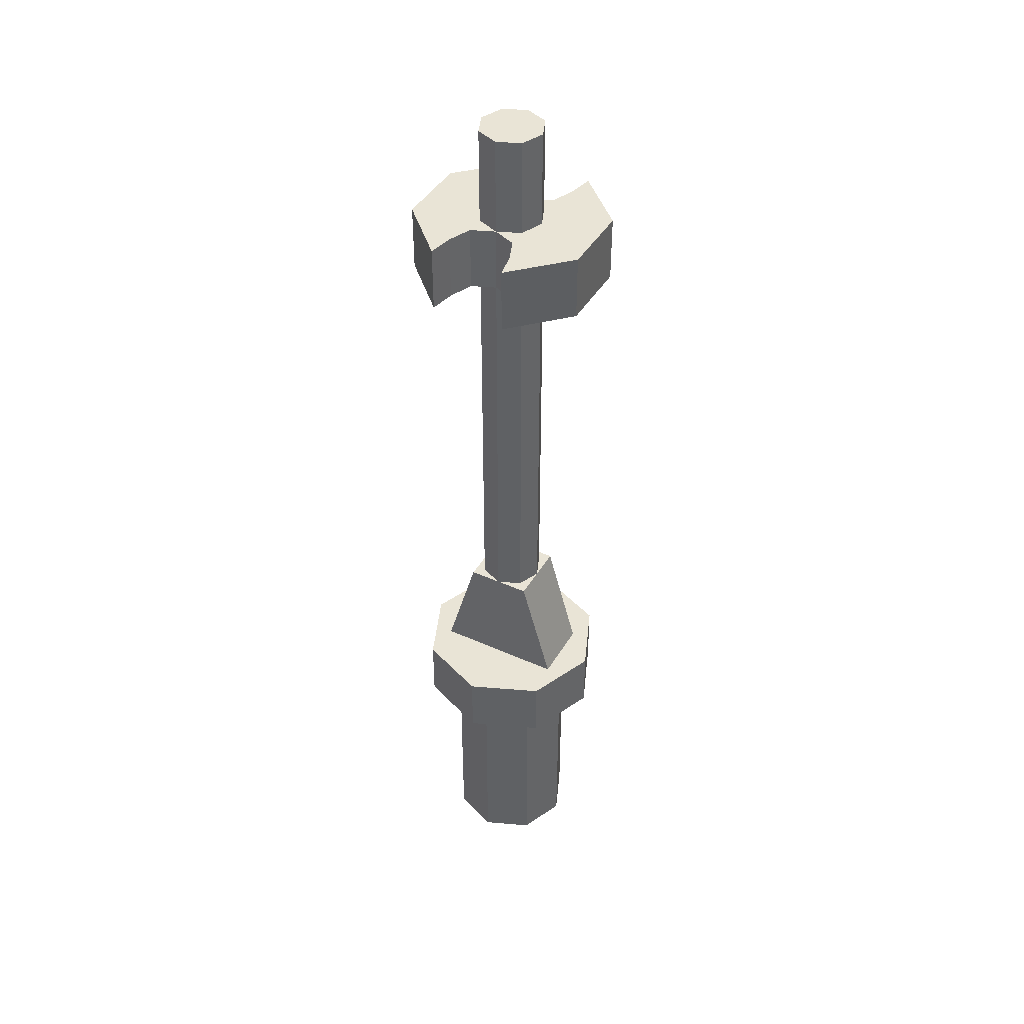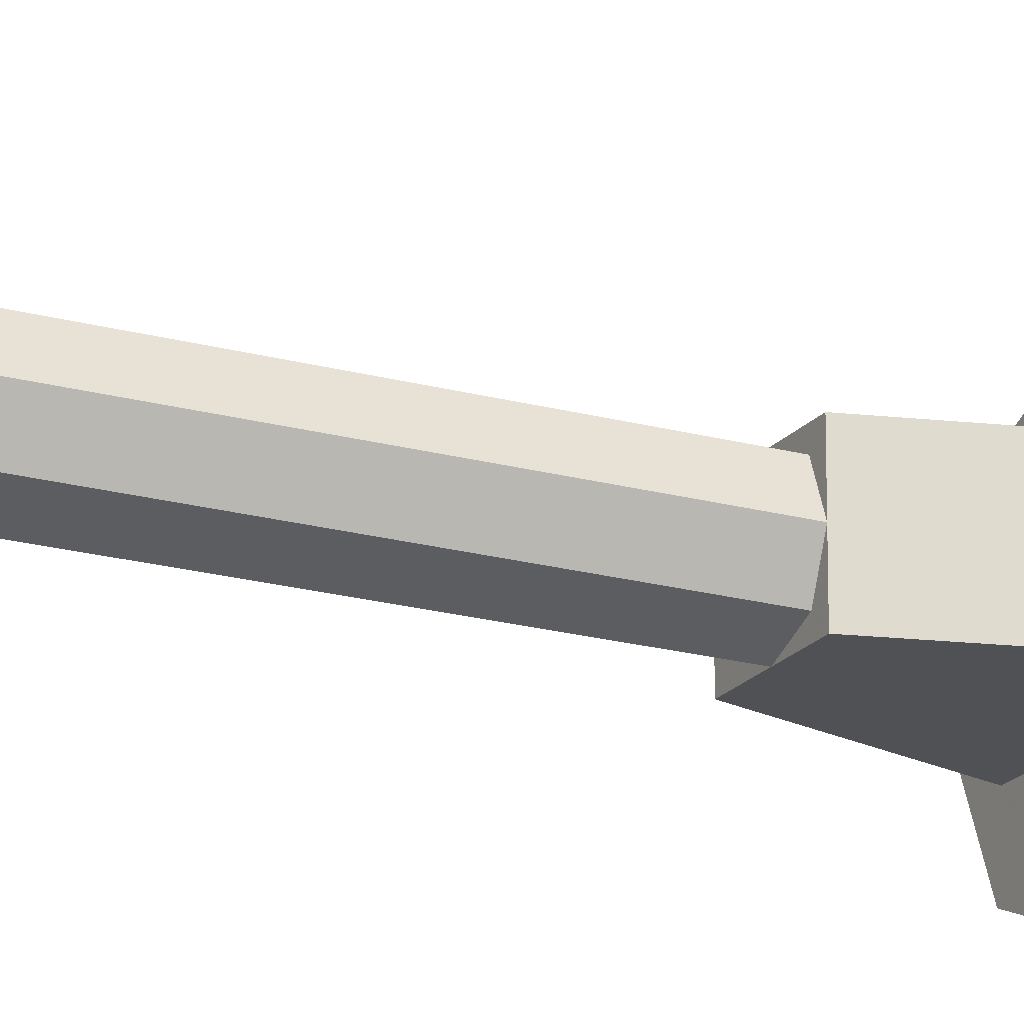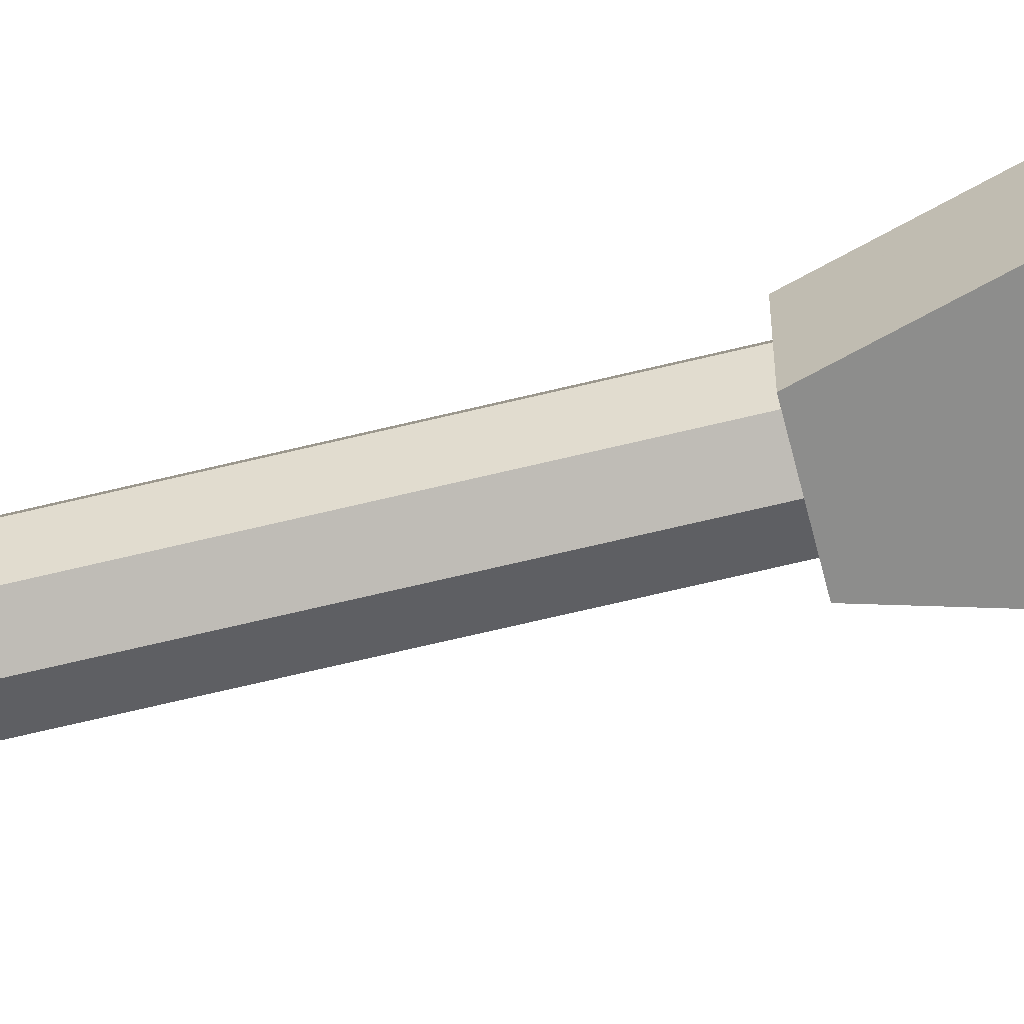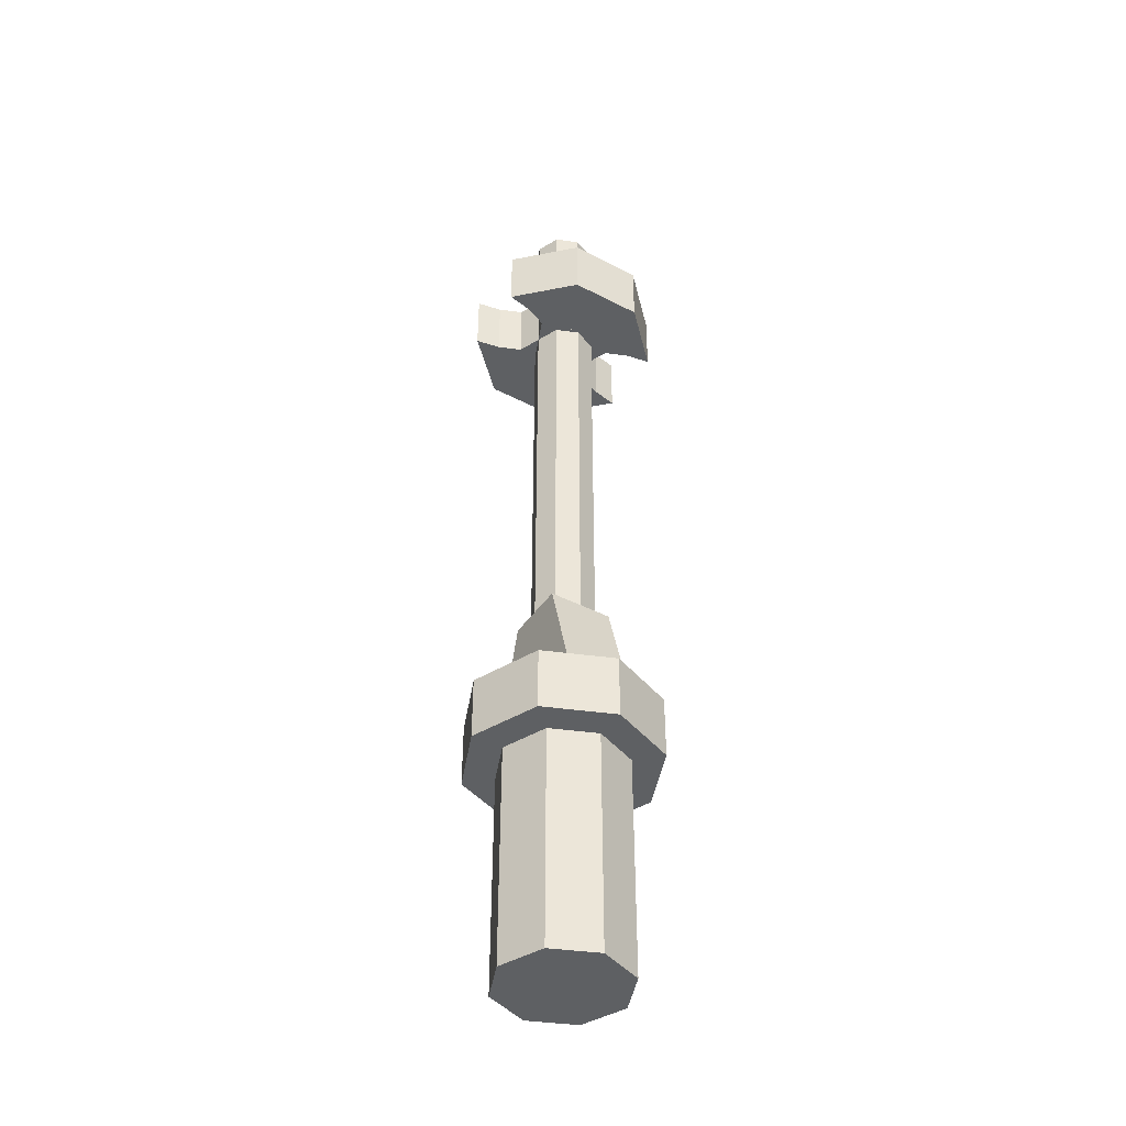
<metadata>
{"format":"obj","ext":"obj","renderer":"f3d","projection":"perspective","resolution":1024,"background":"white","views":[{"elev":42.6,"azim":-151.7,"up":"+Y"},{"elev":-19.7,"azim":-117.3,"up":"+Z"},{"elev":-64.4,"azim":-76.0,"up":"+Z"},{"elev":-42.6,"azim":58.3,"up":"+Y"}]}
</metadata>
<code>
v 0 3 0
v 0.1 3 0
v 0.07071 3 -0.07071
v 0 3 0
v 0.07071 3 -0.07071
v 0 3 -0.1
v 0 3 0
v 0 3 -0.1
v -0.07071 3 -0.07071
v 0 3 0
v -0.07071 3 -0.07071
v -0.1 3 0
v 0 3 0
v -0.1 3 0
v -0.07071 3 0.07071
v 0 3 0
v -0.07071 3 0.07071
v 0 3 0.1
v 0 3 0
v 0 3 0.1
v 0.07071 3 0.07071
v 0 3 0
v 0.07071 3 0.07071
v 0.1 3 0
v 0.07071 3 -0.07071
v 0.1 3 0
v 0.1 2.7 0
v 0.07071 2.7 -0.07071
v 0 3 -0.1
v 0.07071 3 -0.07071
v 0.07071 2.7 -0.07071
v 0 2.7 -0.1
v -0.07071 3 -0.07071
v 0 3 -0.1
v 0 2.7 -0.1
v -0.07071 2.7 -0.07071
v -0.1 3 0
v -0.07071 3 -0.07071
v -0.07071 2.7 -0.07071
v -0.1 2.7 0
v -0.07071 3 0.07071
v -0.1 3 0
v -0.1 2.7 0
v -0.07071 2.7 0.07071
v 0 3 0.1
v -0.07071 3 0.07071
v -0.07071 2.7 0.07071
v 0 2.7 0.1
v 0.07071 3 0.07071
v 0 3 0.1
v 0 2.7 0.1
v 0.07071 2.7 0.07071
v 0.1 3 0
v 0.07071 3 0.07071
v 0.07071 2.7 0.07071
v 0.1 2.7 0
v -0.1 2.7 0.1
v -0.07071 2.7 0.07071
v -0.1 2.7 0
v -0.1 2.7 0.1
v 0 2.7 0.1
v -0.07071 2.7 0.07071
v 0.1 2.7 0.1
v 0.07071 2.7 0.07071
v 0 2.7 0.1
v 0.1 2.7 0.1
v 0.1 2.7 0
v 0.07071 2.7 0.07071
v 0.1 2.7 -0.1
v 0.07071 2.7 -0.07071
v 0.1 2.7 0
v 0.1 2.7 -0.1
v 0 2.7 -0.1
v 0.07071 2.7 -0.07071
v -0.1 2.7 -0.1
v -0.07071 2.7 -0.07071
v 0 2.7 -0.1
v -0.1 2.7 -0.1
v -0.1 2.7 0
v -0.07071 2.7 -0.07071
v -0.1 2.7 -0.1
v -0.07071 2.7 -0.1293
v -0.1 2.7 -0.2
v -0.1 2.7 -0.1
v 0 2.7 -0.1
v -0.07071 2.7 -0.1293
v 0.1 2.7 -0.1
v 0.07071 2.7 -0.1293
v 0 2.7 -0.1
v 0.1 2.7 -0.1
v 0.1 2.7 -0.2
v 0.07071 2.7 -0.1293
v 0.1 2.7 0.1
v 0.07071 2.7 0.1293
v 0.1 2.7 0.2
v 0.1 2.7 0.1
v 0 2.7 0.1
v 0.07071 2.7 0.1293
v -0.1 2.7 0.1
v -0.07071 2.7 0.1293
v 0 2.7 0.1
v -0.1 2.7 0.1
v -0.1 2.7 0.2
v -0.07071 2.7 0.1293
v -0.07071 2.7 -0.1293
v -0.1 2.7 -0.2
v -0.1 2.5 -0.2
v -0.07071 2.5 -0.1293
v 0 2.7 -0.1
v -0.07071 2.7 -0.1293
v -0.07071 2.5 -0.1293
v 0 2.5 -0.1
v 0.07071 2.7 -0.1293
v 0 2.7 -0.1
v 0 2.5 -0.1
v 0.07071 2.5 -0.1293
v 0.1 2.7 -0.2
v 0.07071 2.7 -0.1293
v 0.07071 2.5 -0.1293
v 0.1 2.5 -0.2
v 0.07071 2.7 0.1293
v 0.1 2.7 0.2
v 0.1 2.5 0.2
v 0.07071 2.5 0.1293
v 0 2.7 0.1
v 0.07071 2.7 0.1293
v 0.07071 2.5 0.1293
v 0 2.5 0.1
v -0.07071 2.7 0.1293
v 0 2.7 0.1
v 0 2.5 0.1
v -0.07071 2.5 0.1293
v -0.1 2.7 0.2
v -0.07071 2.7 0.1293
v -0.07071 2.5 0.1293
v -0.1 2.5 0.2
v 0.2772 2.7 0.1148
v 0.2772 2.7 -0.1148
v 0.1148 2.7 -0.2772
v 0.1148 2.7 0.2772
v -0.2772 2.7 -0.1148
v -0.2772 2.7 0.1148
v -0.1148 2.7 0.2772
v -0.1148 2.7 -0.2772
v 0.1 2.7 0.2
v 0.1148 2.7 0.2772
v 0.1148 2.7 -0.2772
v 0.1 2.7 -0.2
v -0.1 2.7 -0.2
v -0.1148 2.7 -0.2772
v -0.1148 2.7 0.2772
v -0.1 2.7 0.2
v 0.2772 2.7 0.1148
v 0.1148 2.7 0.2772
v 0.1148 2.5 0.2772
v 0.2772 2.5 0.1148
v 0.2772 2.7 -0.1148
v 0.2772 2.7 0.1148
v 0.2772 2.5 0.1148
v 0.2772 2.5 -0.1148
v 0.1148 2.7 -0.2772
v 0.2772 2.7 -0.1148
v 0.2772 2.5 -0.1148
v 0.1148 2.5 -0.2772
v -0.2772 2.7 -0.1148
v -0.1148 2.7 -0.2772
v -0.1148 2.5 -0.2772
v -0.2772 2.5 -0.1148
v -0.2772 2.7 0.1148
v -0.2772 2.7 -0.1148
v -0.2772 2.5 -0.1148
v -0.2772 2.5 0.1148
v -0.1148 2.7 0.2772
v -0.2772 2.7 0.1148
v -0.2772 2.5 0.1148
v -0.1148 2.5 0.2772
v 0.1148 2.7 0.2772
v 0.1 2.7 0.2
v 0.1 2.5 0.2
v 0.1148 2.5 0.2772
v -0.1148 2.5 0.2772
v -0.1 2.5 0.2
v -0.1 2.7 0.2
v -0.1148 2.7 0.2772
v 0.1148 2.5 -0.2772
v 0.1 2.5 -0.2
v 0.1 2.7 -0.2
v 0.1148 2.7 -0.2772
v -0.1148 2.7 -0.2772
v -0.1 2.7 -0.2
v -0.1 2.5 -0.2
v -0.1148 2.5 -0.2772
v 0.1 2.5 0.1
v 0.07071 2.5 0.07071
v 0.1 2.5 0
v 0.1 2.5 0.1
v 0 2.5 0.1
v 0.07071 2.5 0.07071
v -0.1 2.5 0.1
v -0.07071 2.5 0.07071
v 0 2.5 0.1
v -0.1 2.5 0.1
v -0.1 2.5 0
v -0.07071 2.5 0.07071
v -0.1 2.5 -0.1
v -0.07071 2.5 -0.07071
v -0.1 2.5 0
v -0.1 2.5 -0.1
v 0 2.5 -0.1
v -0.07071 2.5 -0.07071
v 0.1 2.5 -0.1
v 0.07071 2.5 -0.07071
v 0 2.5 -0.1
v 0.1 2.5 -0.1
v 0.1 2.5 0
v 0.07071 2.5 -0.07071
v 0.1 2.5 -0.1
v 0.07071 2.5 -0.1293
v 0.1 2.5 -0.2
v 0.1 2.5 -0.1
v 0 2.5 -0.1
v 0.07071 2.5 -0.1293
v -0.1 2.5 -0.1
v -0.07071 2.5 -0.1293
v 0 2.5 -0.1
v -0.1 2.5 -0.1
v -0.1 2.5 -0.2
v -0.07071 2.5 -0.1293
v -0.1 2.5 0.1
v -0.07071 2.5 0.1293
v -0.1 2.5 0.2
v -0.1 2.5 0.1
v 0 2.5 0.1
v -0.07071 2.5 0.1293
v 0.1 2.5 0.1
v 0.07071 2.5 0.1293
v 0 2.5 0.1
v 0.1 2.5 0.1
v 0.1 2.5 0.2
v 0.07071 2.5 0.1293
v -0.2772 2.5 0.1148
v -0.2772 2.5 -0.1148
v -0.1148 2.5 -0.2772
v -0.1148 2.5 0.2772
v 0.2772 2.5 -0.1148
v 0.2772 2.5 0.1148
v 0.1148 2.5 0.2772
v 0.1148 2.5 -0.2772
v 0.1 2.5 -0.2
v 0.1148 2.5 -0.2772
v 0.1148 2.5 0.2772
v 0.1 2.5 0.2
v -0.1 2.5 0.2
v -0.1148 2.5 0.2772
v -0.1148 2.5 -0.2772
v -0.1 2.5 -0.2
v 0.07071 1.25 0.07071
v 0.1 1.25 0
v 0.1 2.5 0
v 0.07071 2.5 0.07071
v 0 1.25 0.1
v 0.07071 1.25 0.07071
v 0.07071 2.5 0.07071
v 0 2.5 0.1
v -0.07071 1.25 0.07071
v 0 1.25 0.1
v 0 2.5 0.1
v -0.07071 2.5 0.07071
v -0.1 1.25 0
v -0.07071 1.25 0.07071
v -0.07071 2.5 0.07071
v -0.1 2.5 0
v -0.07071 1.25 -0.07071
v -0.1 1.25 0
v -0.1 2.5 0
v -0.07071 2.5 -0.07071
v 0 1.25 -0.1
v -0.07071 1.25 -0.07071
v -0.07071 2.5 -0.07071
v 0 2.5 -0.1
v 0.07071 1.25 -0.07071
v 0 1.25 -0.1
v 0 2.5 -0.1
v 0.07071 2.5 -0.07071
v 0.1 1.25 0
v 0.07071 1.25 -0.07071
v 0.07071 2.5 -0.07071
v 0.1 2.5 0
v 0.1 1.25 -0.1
v 0.07071 1.25 -0.07071
v 0.1 1.25 0
v 0.1 1.25 -0.1
v 0 1.25 -0.1
v 0.07071 1.25 -0.07071
v -0.1 1.25 -0.1
v -0.07071 1.25 -0.07071
v 0 1.25 -0.1
v -0.1 1.25 -0.1
v -0.1 1.25 0
v -0.07071 1.25 -0.07071
v -0.1 1.25 0.1
v -0.07071 1.25 0.07071
v -0.1 1.25 0
v -0.1 1.25 0.1
v 0 1.25 0.1
v -0.07071 1.25 0.07071
v 0.1 1.25 0.1
v 0.07071 1.25 0.07071
v 0 1.25 0.1
v 0.1 1.25 0.1
v 0.1 1.25 0
v 0.07071 1.25 0.07071
v 0.1 1.25 -0.1
v 0.1 1.25 0.1
v 0.2 0.9 0.1
v 0.2 0.9 -0.1
v -0.2 0.9 -0.1
v -0.2 0.9 0.1
v -0.1 1.25 0.1
v -0.1 1.25 -0.1
v 0.1 1.25 0.1
v -0.1 1.25 0.1
v -0.2 0.9 0.1
v 0.2 0.9 0.1
v 0.2 0.9 -0.1
v -0.2 0.9 -0.1
v -0.1 1.25 -0.1
v 0.1 1.25 -0.1
v 0 0.9 0
v 0.3 0.9 0
v 0.2121 0.9 -0.2121
v 0 0.9 0
v 0.2121 0.9 -0.2121
v 0 0.9 -0.3
v 0 0.9 0
v 0 0.9 -0.3
v -0.2121 0.9 -0.2121
v 0 0.9 0
v -0.2121 0.9 -0.2121
v -0.3 0.9 0
v 0 0.9 0
v -0.3 0.9 0
v -0.2121 0.9 0.2121
v 0 0.9 0
v -0.2121 0.9 0.2121
v 0 0.9 0.3
v 0 0.9 0
v 0 0.9 0.3
v 0.2121 0.9 0.2121
v 0 0.9 0
v 0.2121 0.9 0.2121
v 0.3 0.9 0
v 0.2121 0.9 -0.2121
v 0.3 0.9 0
v 0.3 0.7 0
v 0.2121 0.7 -0.2121
v 0 0.9 -0.3
v 0.2121 0.9 -0.2121
v 0.2121 0.7 -0.2121
v 0 0.7 -0.3
v -0.2121 0.9 -0.2121
v 0 0.9 -0.3
v 0 0.7 -0.3
v -0.2121 0.7 -0.2121
v -0.3 0.9 0
v -0.2121 0.9 -0.2121
v -0.2121 0.7 -0.2121
v -0.3 0.7 0
v -0.2121 0.9 0.2121
v -0.3 0.9 0
v -0.3 0.7 0
v -0.2121 0.7 0.2121
v 0 0.9 0.3
v -0.2121 0.9 0.2121
v -0.2121 0.7 0.2121
v 0 0.7 0.3
v 0.2121 0.9 0.2121
v 0 0.9 0.3
v 0 0.7 0.3
v 0.2121 0.7 0.2121
v 0.3 0.9 0
v 0.2121 0.9 0.2121
v 0.2121 0.7 0.2121
v 0.3 0.7 0
v 0.3 0.7 0
v 0.2121 0.7 0.2121
v 0.1414 0.7 0.1414
v 0.2 0.7 0
v 0.2121 0.7 0.2121
v 0 0.7 0.3
v 0 0.7 0.2
v 0.1414 0.7 0.1414
v 0 0.7 0.3
v -0.2121 0.7 0.2121
v -0.1414 0.7 0.1414
v 0 0.7 0.2
v -0.2121 0.7 0.2121
v -0.3 0.7 0
v -0.2 0.7 0
v -0.1414 0.7 0.1414
v -0.3 0.7 0
v -0.2121 0.7 -0.2121
v -0.1414 0.7 -0.1414
v -0.2 0.7 0
v -0.2121 0.7 -0.2121
v 0 0.7 -0.3
v 0 0.7 -0.2
v -0.1414 0.7 -0.1414
v 0 0.7 -0.3
v 0.2121 0.7 -0.2121
v 0.1414 0.7 -0.1414
v 0 0.7 -0.2
v 0.2121 0.7 -0.2121
v 0.3 0.7 0
v 0.2 0.7 0
v 0.1414 0.7 -0.1414
v 0 0 0
v 0.2 0 0
v 0.1414 0 0.1414
v 0 0 0
v 0.1414 0 0.1414
v 0 0 0.2
v 0 0 0
v 0 0 0.2
v -0.1414 0 0.1414
v 0 0 0
v -0.1414 0 0.1414
v -0.2 0 0
v 0 0 0
v -0.2 0 0
v -0.1414 0 -0.1414
v 0 0 0
v -0.1414 0 -0.1414
v 0 0 -0.2
v 0 0 0
v 0 0 -0.2
v 0.1414 0 -0.1414
v 0 0 0
v 0.1414 0 -0.1414
v 0.2 0 0
v 0.1414 0 0.1414
v 0.2 0 0
v 0.2 0.7 0
v 0.1414 0.7 0.1414
v 0 0 0.2
v 0.1414 0 0.1414
v 0.1414 0.7 0.1414
v 0 0.7 0.2
v -0.1414 0 0.1414
v 0 0 0.2
v 0 0.7 0.2
v -0.1414 0.7 0.1414
v -0.2 0 0
v -0.1414 0 0.1414
v -0.1414 0.7 0.1414
v -0.2 0.7 0
v -0.1414 0 -0.1414
v -0.2 0 0
v -0.2 0.7 0
v -0.1414 0.7 -0.1414
v 0 0 -0.2
v -0.1414 0 -0.1414
v -0.1414 0.7 -0.1414
v 0 0.7 -0.2
v 0.1414 0 -0.1414
v 0 0 -0.2
v 0 0.7 -0.2
v 0.1414 0.7 -0.1414
v 0.2 0 0
v 0.1414 0 -0.1414
v 0.1414 0.7 -0.1414
v 0.2 0.7 0
g mesh6357468
f 1 2 3
f 4 5 6
f 7 8 9
f 10 11 12
f 13 14 15
f 16 17 18
f 19 20 21
f 22 23 24
g mesh6357470
f 25 26 27
f 27 28 25
f 29 30 31
f 31 32 29
f 33 34 35
f 35 36 33
f 37 38 39
f 39 40 37
f 41 42 43
f 43 44 41
f 45 46 47
f 47 48 45
f 49 50 51
f 51 52 49
f 53 54 55
f 55 56 53
g mesh6357473
f 57 58 59
f 60 61 62
f 63 64 65
f 66 67 68
f 69 70 71
f 72 73 74
f 75 76 77
f 78 79 80
g mesh6357475
f 81 82 83
f 84 85 86
f 87 88 89
f 90 91 92
g mesh6357477
f 93 94 95
f 96 97 98
f 99 100 101
f 102 103 104
g mesh6357481
f 105 107 106
f 107 105 108
f 109 111 110
f 111 109 112
f 113 115 114
f 115 113 116
f 117 119 118
f 119 117 120
g mesh6357487
f 121 123 122
f 123 121 124
f 125 127 126
f 127 125 128
f 129 131 130
f 131 129 132
f 133 135 134
f 135 133 136
g mesh6357492
f 137 138 139
f 139 140 137
g mesh6357495
f 141 142 143
f 143 144 141
f 145 146 147
f 147 148 145
f 149 150 151
f 151 152 149
g mesh6357497
f 153 154 155
f 155 156 153
f 157 158 159
f 159 160 157
f 161 162 163
f 163 164 161
g mesh6357499
f 165 166 167
f 167 168 165
f 169 170 171
f 171 172 169
f 173 174 175
f 175 176 173
g mesh6357501
f 177 178 179
f 179 180 177
g mesh6357503
f 181 182 183
f 183 184 181
g mesh6357505
f 185 186 187
f 187 188 185
g mesh6357507
f 189 190 191
f 191 192 189
g mesh6357509
f 193 194 195
f 196 197 198
f 199 200 201
f 202 203 204
f 205 206 207
f 208 209 210
f 211 212 213
f 214 215 216
g mesh6357511
f 217 218 219
f 220 221 222
f 223 224 225
f 226 227 228
g mesh6357513
f 229 230 231
f 232 233 234
f 235 236 237
f 238 239 240
g mesh6357516
f 241 242 243
f 243 244 241
g mesh6357519
f 245 246 247
f 247 248 245
f 249 250 251
f 251 252 249
f 253 254 255
f 255 256 253
g mesh6357523
f 257 258 259
f 259 260 257
f 261 262 263
f 263 264 261
f 265 266 267
f 267 268 265
f 269 270 271
f 271 272 269
f 273 274 275
f 275 276 273
f 277 278 279
f 279 280 277
f 281 282 283
f 283 284 281
f 285 286 287
f 287 288 285
g mesh6357527
f 289 290 291
f 292 293 294
f 295 296 297
f 298 299 300
f 301 302 303
f 304 305 306
f 307 308 309
f 310 311 312
g mesh6357531
f 313 314 315
f 315 316 313
g mesh6357533
f 317 318 319
f 319 320 317
f 321 322 323
f 323 324 321
f 325 326 327
f 327 328 325
g mesh6357538
f 329 330 331
f 332 333 334
f 335 336 337
f 338 339 340
f 341 342 343
f 344 345 346
f 347 348 349
f 350 351 352
g mesh6357540
f 353 354 355
f 355 356 353
f 357 358 359
f 359 360 357
f 361 362 363
f 363 364 361
f 365 366 367
f 367 368 365
f 369 370 371
f 371 372 369
f 373 374 375
f 375 376 373
f 377 378 379
f 379 380 377
f 381 382 383
f 383 384 381
g mesh6357543
f 385 386 387
f 387 388 385
f 389 390 391
f 391 392 389
f 393 394 395
f 395 396 393
f 397 398 399
f 399 400 397
f 401 402 403
f 403 404 401
f 405 406 407
f 407 408 405
f 409 410 411
f 411 412 409
f 413 414 415
f 415 416 413
g mesh6357548
f 417 418 419
f 420 421 422
f 423 424 425
f 426 427 428
f 429 430 431
f 432 433 434
f 435 436 437
f 438 439 440
g mesh6357550
f 441 442 443
f 443 444 441
f 445 446 447
f 447 448 445
f 449 450 451
f 451 452 449
f 453 454 455
f 455 456 453
f 457 458 459
f 459 460 457
f 461 462 463
f 463 464 461
f 465 466 467
f 467 468 465
f 469 470 471
f 471 472 469

</code>
